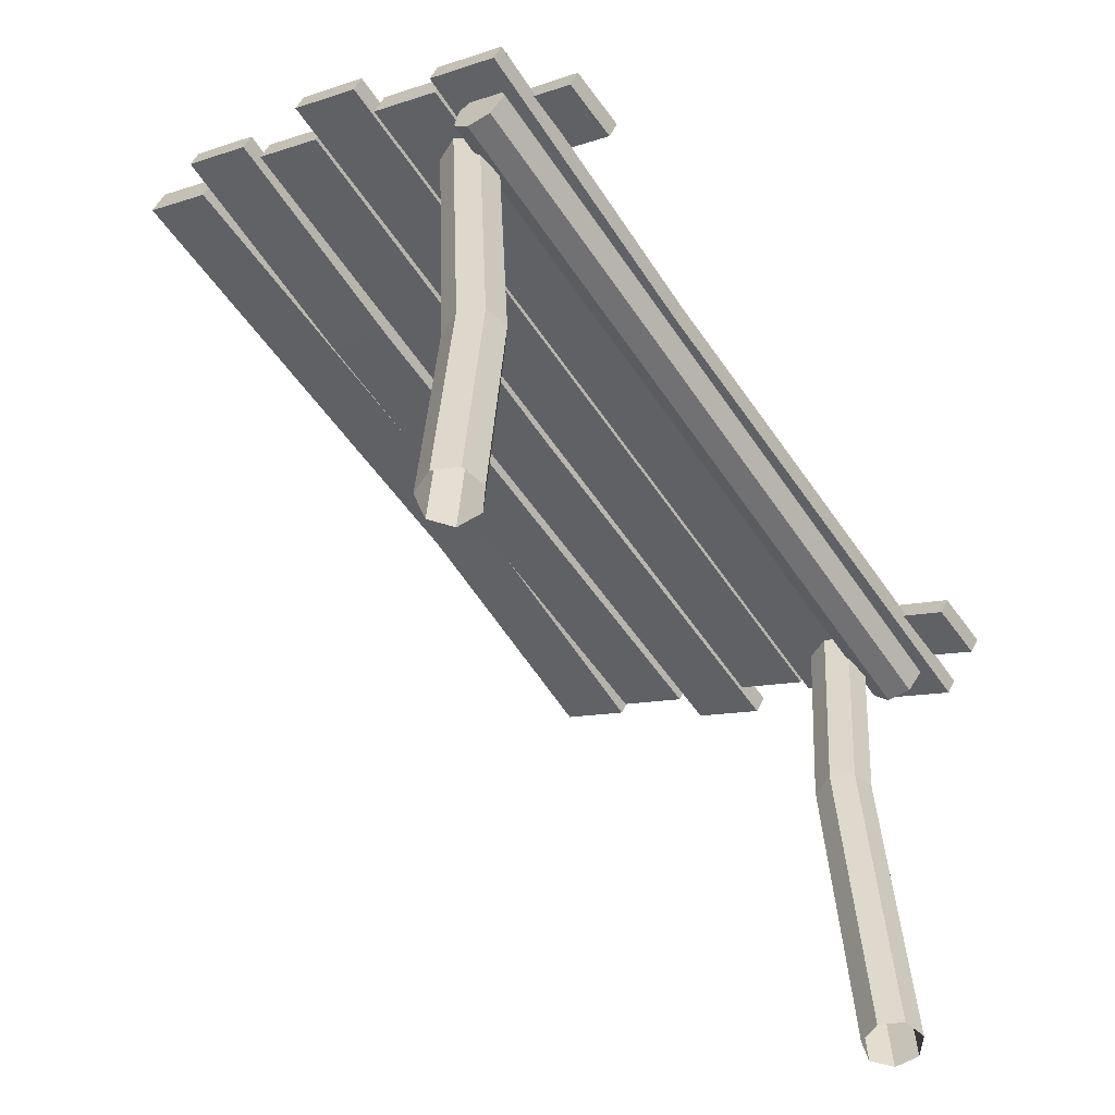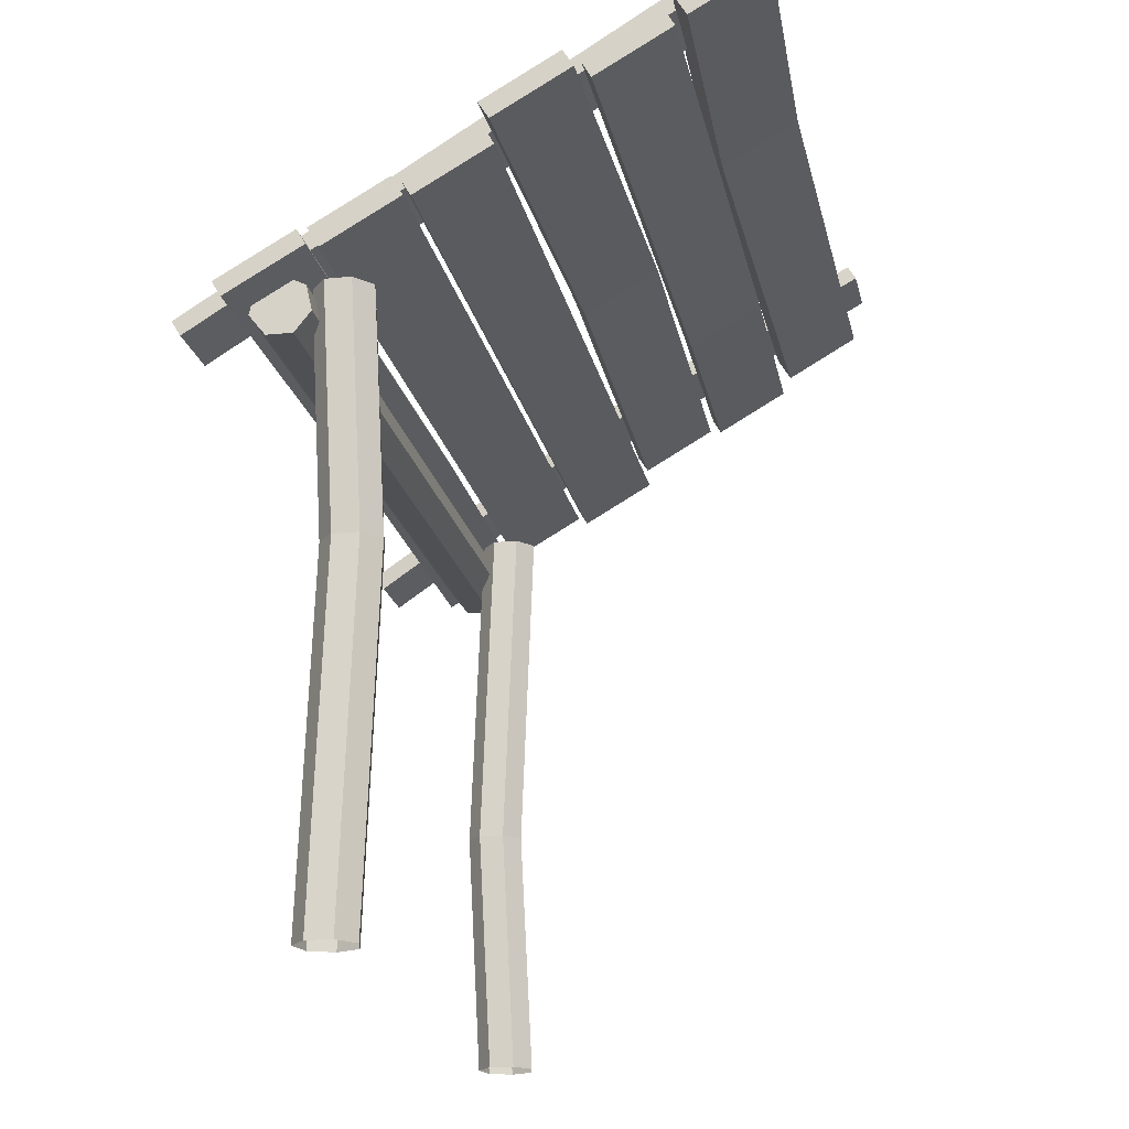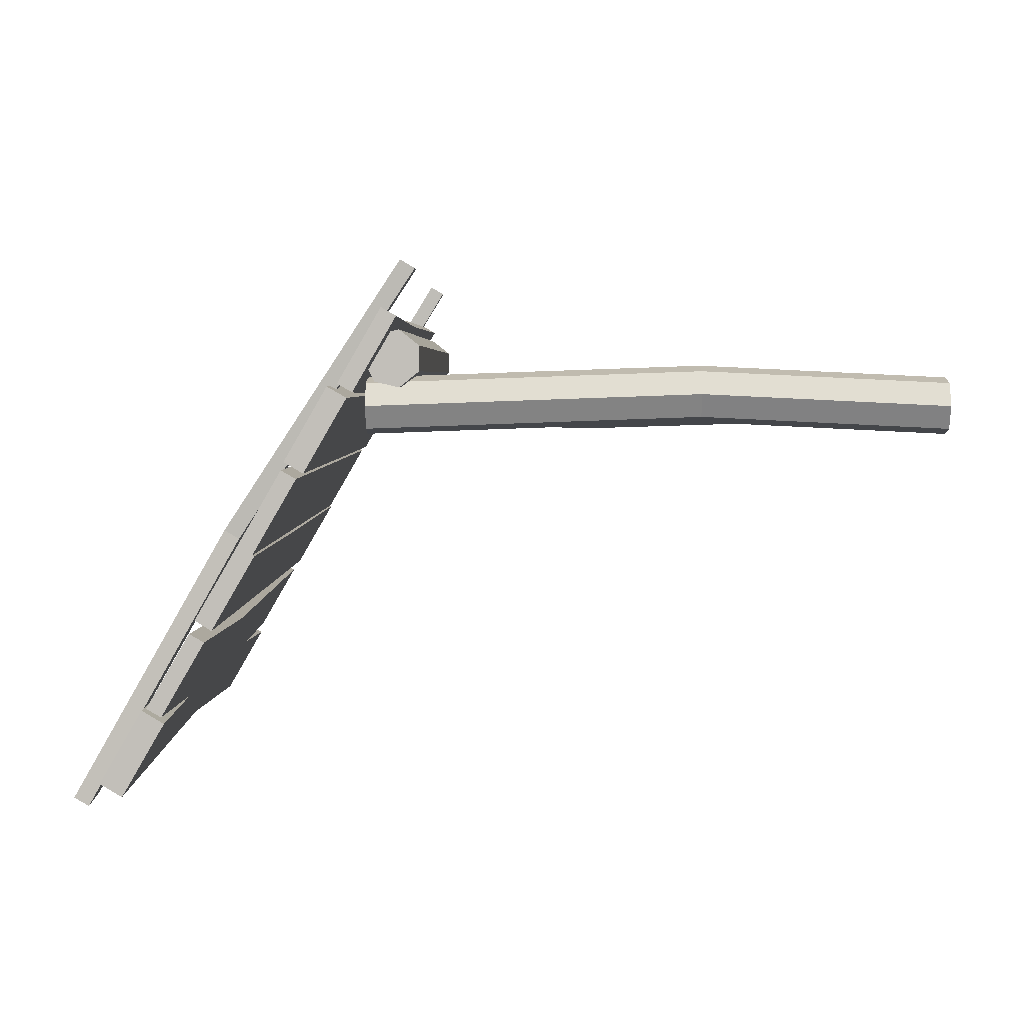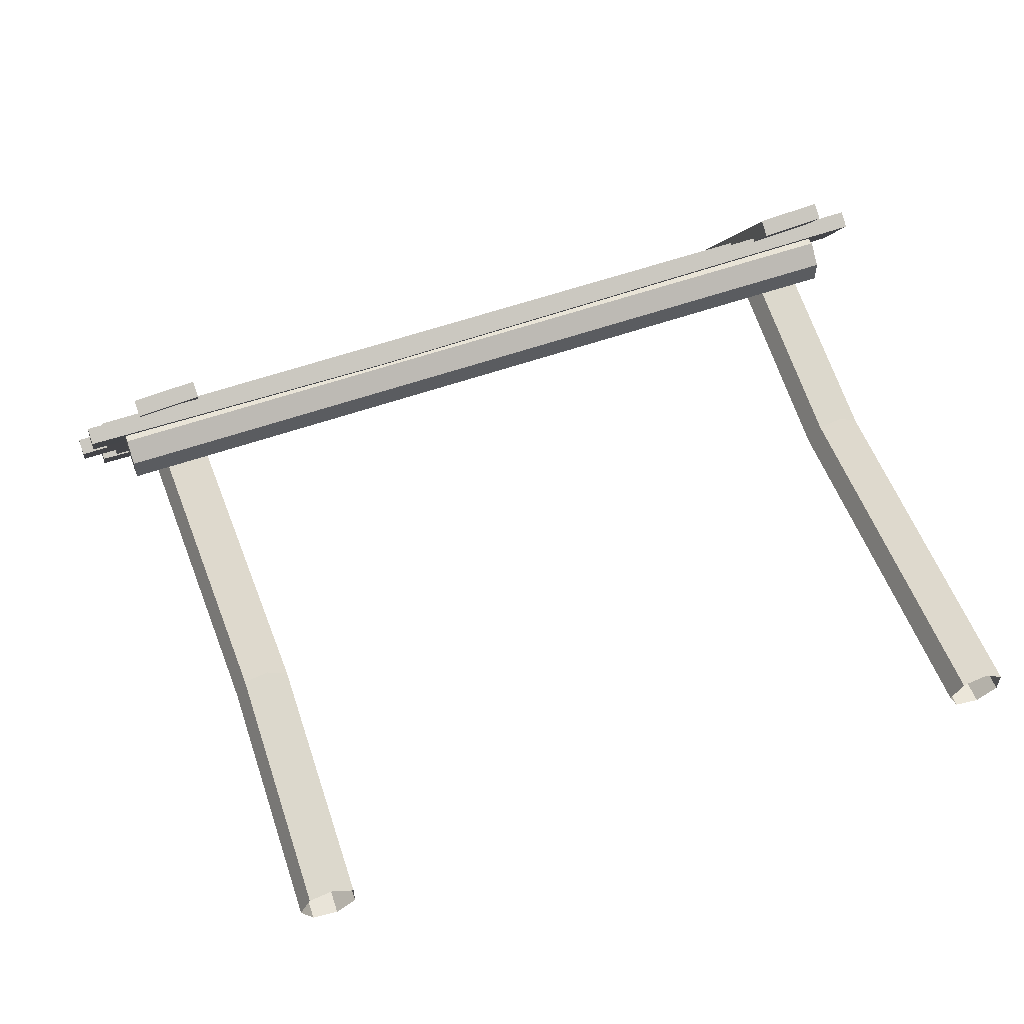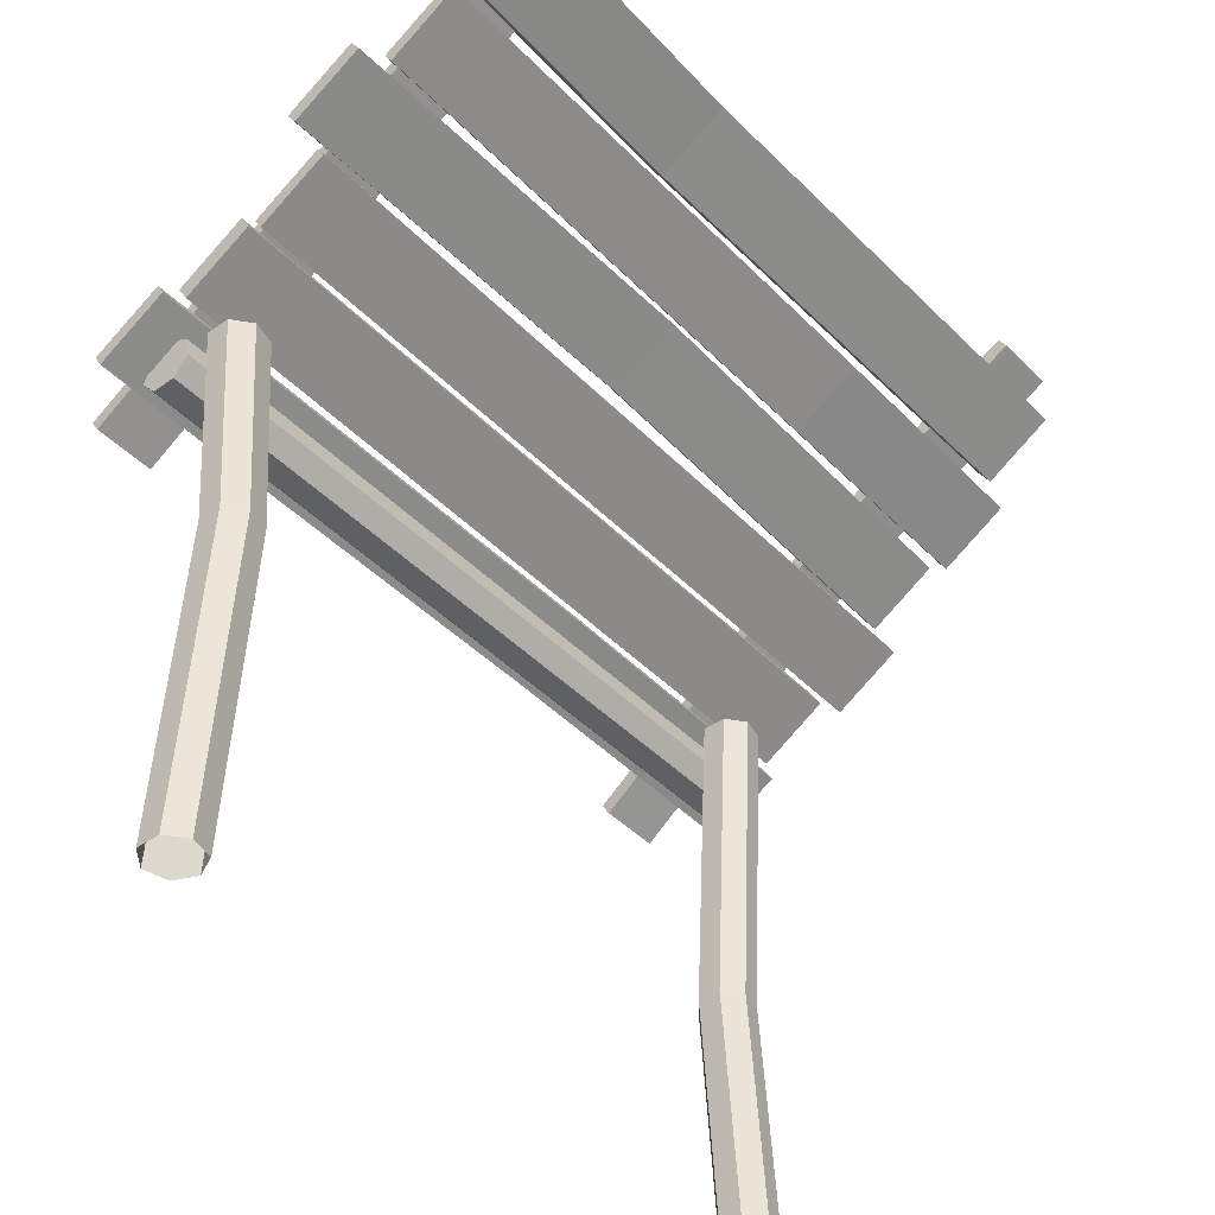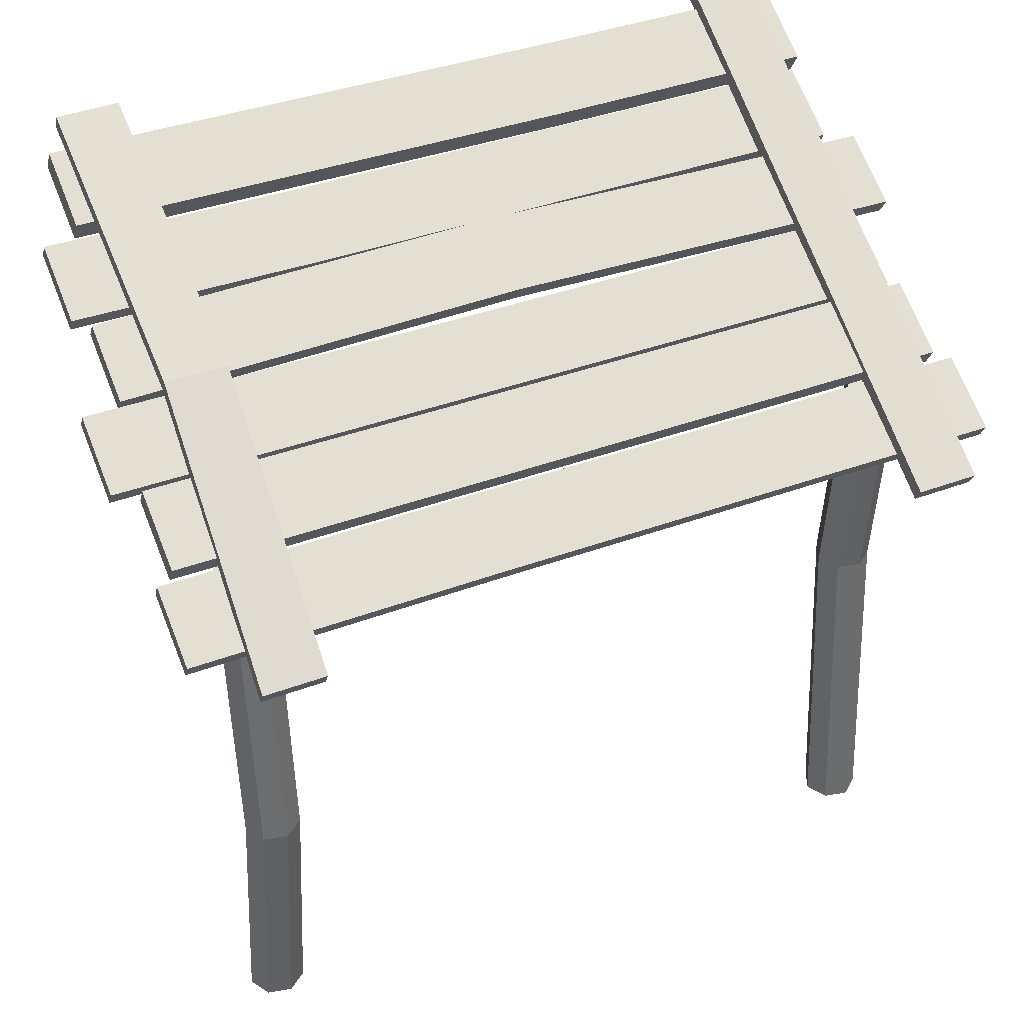
<metadata>
{"format":"obj","ext":"obj","renderer":"f3d","projection":"perspective","resolution":1024,"background":"white","views":[{"elev":-55.3,"azim":-56.9,"up":"+Y"},{"elev":-18.8,"azim":100.7,"up":"+Y"},{"elev":3.4,"azim":-89.5,"up":"+Z"},{"elev":59.1,"azim":-19.5,"up":"+Z"},{"elev":-42.9,"azim":130.0,"up":"+Y"},{"elev":38.2,"azim":-25.4,"up":"+Y"}]}
</metadata>
<code>
o Cube.156_Cube.179
v -3.558 3.733 3.141
v -3.558 3.849 3.208
v 3.396 3.733 3.141
v 3.396 3.849 3.208
v -3.558 3.395 3.725
v -3.558 3.511 3.792
v 3.396 3.395 3.724
v 3.396 3.511 3.792
v -3.426 4.125 2.514
v -3.426 4.277 2.602
v 3.225 4.125 2.514
v 3.225 4.277 2.602
v -3.426 3.787 3.097
v -3.426 3.939 3.185
v 3.225 3.787 3.097
v 3.225 3.939 3.185
v -3.653 4.495 1.897
v -3.653 4.611 1.964
v 3.145 4.495 1.897
v 3.145 4.611 1.964
v -3.653 4.157 2.48
v -3.653 4.273 2.548
v 3.145 4.157 2.48
v 3.145 4.273 2.548
v -3.342 4.855 1.281
v -3.342 4.986 1.363
v 3.468 4.855 1.281
v 3.468 4.986 1.363
v -3.342 4.518 1.865
v -3.342 4.648 1.947
v 3.468 4.518 1.865
v 3.468 4.648 1.947
v -3.474 5.232 0.6225
v -3.474 5.348 0.6896
v 3.225 5.232 0.6225
v 3.225 5.348 0.6896
v -3.474 4.894 1.206
v -3.474 5.01 1.273
v 3.225 4.894 1.206
v 3.225 5.01 1.273
v -3.186 5.595 -0.05613
v -3.186 5.771 0.0504
v 3.308 5.595 -0.05614
v 3.308 5.771 0.05039
v -3.186 5.257 0.5274
v -3.186 5.433 0.6339
v 3.308 5.257 0.5274
v 3.308 5.433 0.6339
v 0.0533 4.905 1.242
v 0.0533 5.035 1.324
v 0.0533 4.567 1.825
v 0.0533 4.697 1.907
v -1.004 3.717 3.107
v -1.004 3.833 3.175
v -1.004 3.379 3.691
v -1.004 3.495 3.758
v 0.9723 5.623 0.01223
v 0.9723 5.799 0.1188
v 0.9723 5.286 0.5957
v 0.9723 5.461 0.7022
v -1.417 5.197 0.5968
v -1.417 5.313 0.6639
v -1.417 4.859 1.18
v -1.417 4.975 1.247
v -3.123 3.274 4.106
v -3.126 3.389 4.175
v -3.057 5.883 -0.1507
v -3.06 5.997 -0.08156
v -2.614 3.289 4.12
v -2.617 3.404 4.189
v -2.548 5.898 -0.1369
v -2.551 6.012 -0.06784
v 2.532 3.274 4.106
v 2.529 3.389 4.175
v 2.598 5.883 -0.1507
v 2.595 5.997 -0.08157
v 3.041 3.289 4.12
v 3.038 3.404 4.189
v 3.107 5.898 -0.137
v 3.104 6.012 -0.06785
v -3.012 4.677 1.978
v -3.015 4.791 2.047
v -2.503 4.692 1.992
v -2.506 4.806 2.061
v 3.07 3.671 3.402
v -3.271 3.671 3.402
v 3.07 3.584 3.583
v -3.271 3.584 3.583
v 3.07 3.389 3.627
v -3.271 3.389 3.627
v 3.07 3.233 3.502
v -3.271 3.233 3.502
v 3.07 3.233 3.302
v -3.271 3.233 3.302
v 3.07 3.389 3.178
v -3.271 3.389 3.178
v 3.07 3.584 3.222
v -3.271 3.584 3.222
v -3.078 3.67 3.03
v -3.078 -0.9316 3.03
v -2.992 3.67 3.21
v -2.992 -0.9316 3.21
v -2.797 3.67 3.255
v -2.797 -0.9316 3.255
v -2.64 3.67 3.13
v -2.64 -0.9316 3.13
v -2.64 3.67 2.93
v -2.64 -0.9316 2.93
v -2.797 3.67 2.805
v -2.797 -0.9316 2.805
v -2.992 3.67 2.85
v -2.992 -0.9316 2.85
v 2.525 3.67 3.03
v 2.525 -0.9316 3.03
v 2.612 3.67 3.21
v 2.612 -0.9316 3.21
v 2.807 3.67 3.255
v 2.807 -0.9316 3.255
v 2.963 3.67 3.13
v 2.963 -0.9316 3.13
v 2.963 3.67 2.93
v 2.963 -0.9316 2.93
v 2.807 3.67 2.805
v 2.807 -0.9316 2.805
v 2.612 3.67 2.85
v 2.612 -0.9316 2.85
v 2.452 1.827 2.947
v 2.538 1.827 3.127
v 2.733 1.827 3.171
v 2.89 1.827 3.047
v 2.89 1.827 2.847
v 2.733 1.827 2.722
v 2.538 1.827 2.766
v -3.031 1.018 3.123
v -2.944 1.018 3.304
v -2.75 1.018 3.348
v -2.593 1.018 3.223
v -2.593 1.018 3.023
v -2.75 1.018 2.899
v -2.944 1.018 2.943
f 53 54 4 3
f 3 4 8 7
f 55 56 6 5
f 5 6 2 1
f 53 55 5 1
f 56 54 2 6
f 9 10 12 11
f 11 12 16 15
f 15 16 14 13
f 13 14 10 9
f 11 15 13 9
f 16 12 10 14
f 17 18 20 19
f 19 20 24 23
f 23 24 22 21
f 21 22 18 17
f 19 23 21 17
f 24 20 18 22
f 49 50 28 27
f 27 28 32 31
f 51 52 30 29
f 29 30 26 25
f 49 51 29 25
f 52 50 26 30
f 61 62 36 35
f 35 36 40 39
f 63 64 38 37
f 37 38 34 33
f 61 63 37 33
f 64 62 34 38
f 57 58 44 43
f 43 44 48 47
f 59 60 46 45
f 45 46 42 41
f 57 59 45 41
f 60 58 42 46
f 32 28 50 52
f 27 31 51 49
f 31 32 52 51
f 25 26 50 49
f 8 4 54 56
f 3 7 55 53
f 7 8 56 55
f 1 2 54 53
f 48 44 58 60
f 43 47 59 57
f 47 48 60 59
f 41 42 58 57
f 40 36 62 64
f 35 39 63 61
f 39 40 64 63
f 33 34 62 61
f 81 82 68 67
f 67 68 72 71
f 83 84 70 69
f 69 70 66 65
f 81 83 69 65
f 84 82 66 70
f 73 74 76 75
f 75 76 80 79
f 79 80 78 77
f 77 78 74 73
f 75 79 77 73
f 80 76 74 78
f 72 68 82 84
f 67 71 83 81
f 71 72 84 83
f 65 66 82 81
f 85 86 88 87
f 87 88 90 89
f 89 90 92 91
f 91 92 94 93
f 93 94 96 95
f 88 86 98 96 94 92 90
f 95 96 98 97
f 97 98 86 85
f 85 87 89 91 93 95 97
f 134 100 102 135
f 135 102 104 136
f 136 104 106 137
f 137 106 108 138
f 138 108 110 139
f 139 110 112 140
f 140 112 100 134
f 99 101 103 105 107 109 111
f 127 114 116 128
f 128 116 118 129
f 129 118 120 130
f 130 120 122 131
f 131 122 124 132
f 132 124 126 133
f 133 126 114 127
f 113 115 117 119 121 123 125
f 125 133 127 113
f 123 132 133 125
f 121 131 132 123
f 119 130 131 121
f 117 129 130 119
f 115 128 129 117
f 113 127 128 115
f 111 140 134 99
f 109 139 140 111
f 107 138 139 109
f 105 137 138 107
f 103 136 137 105
f 101 135 136 103
f 99 134 135 101

</code>
